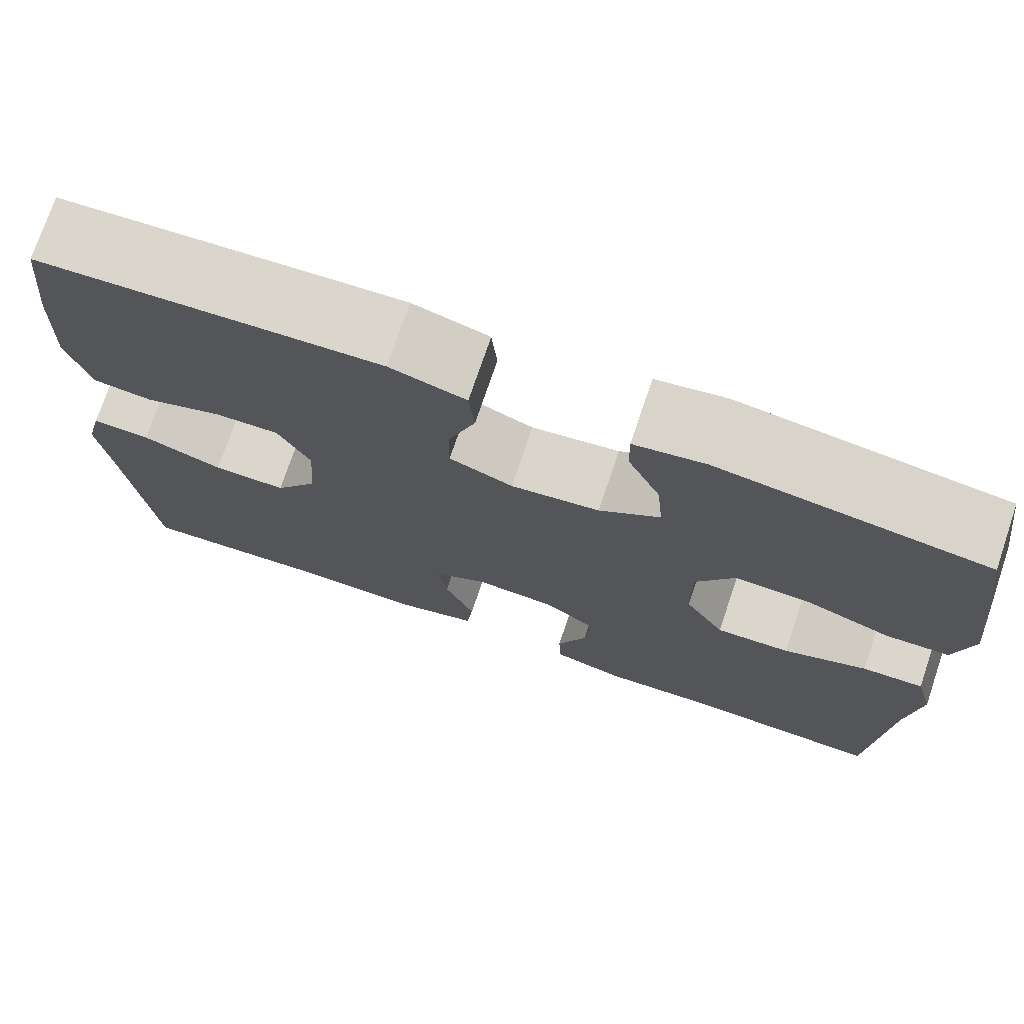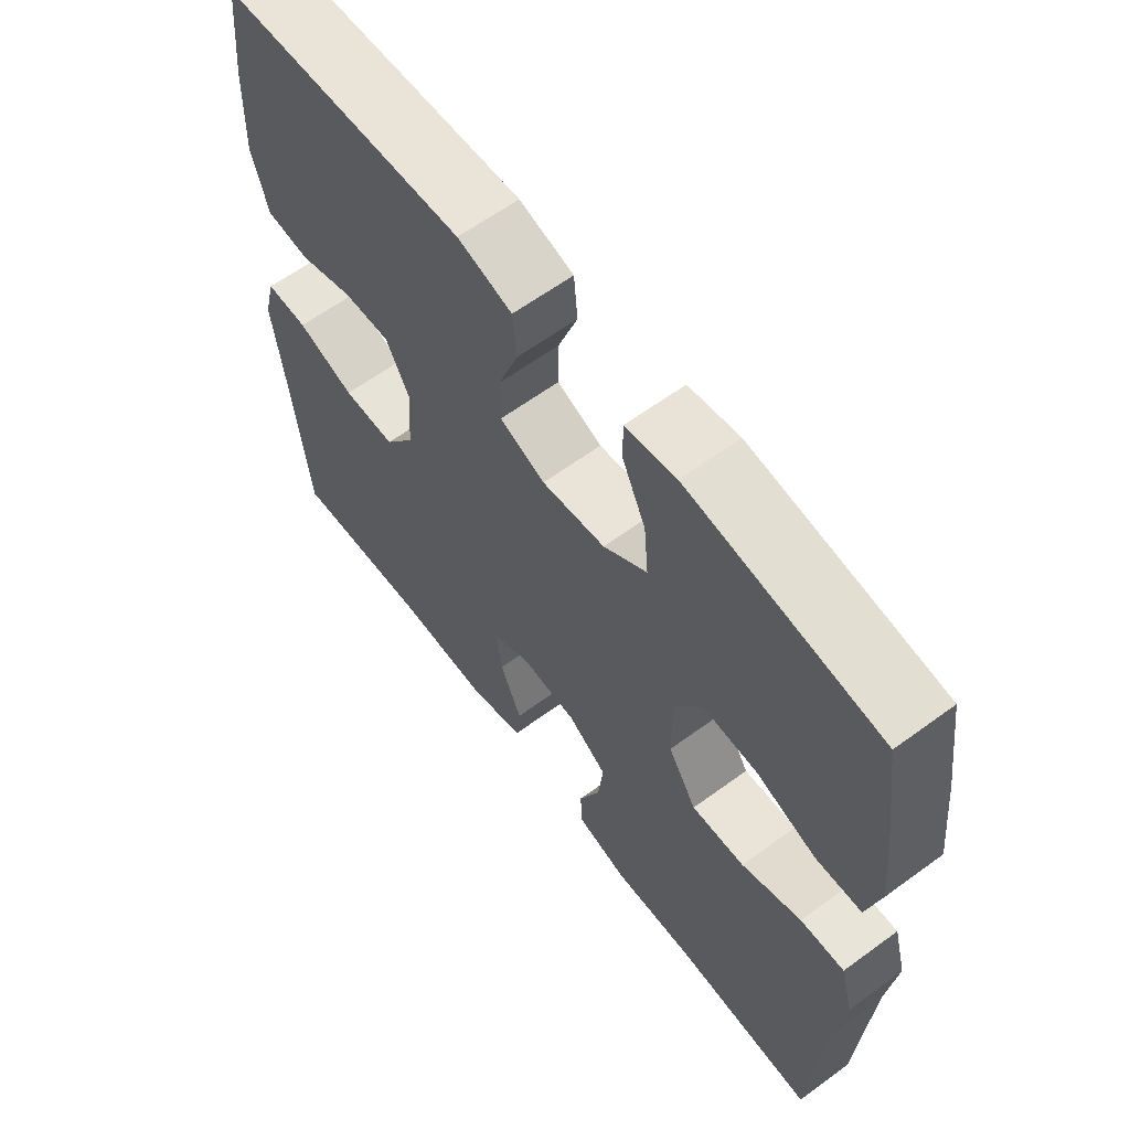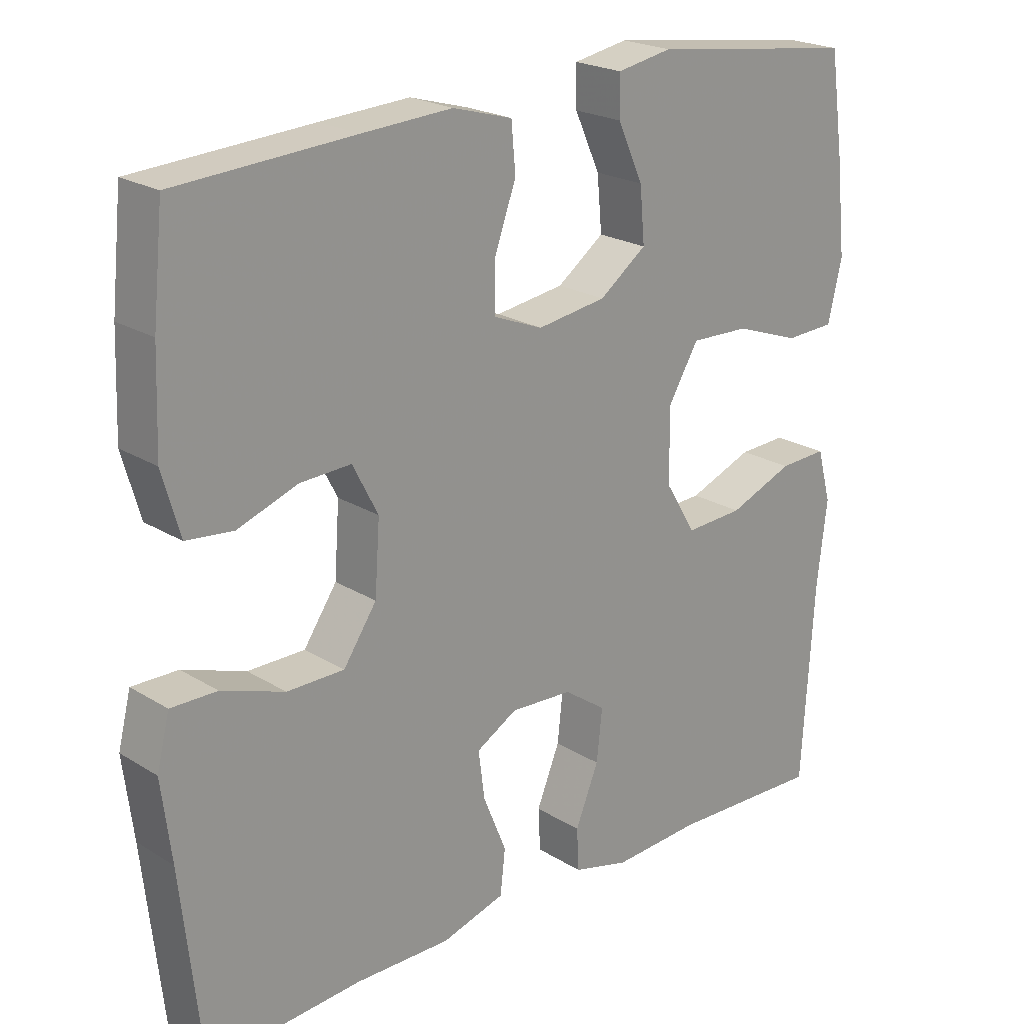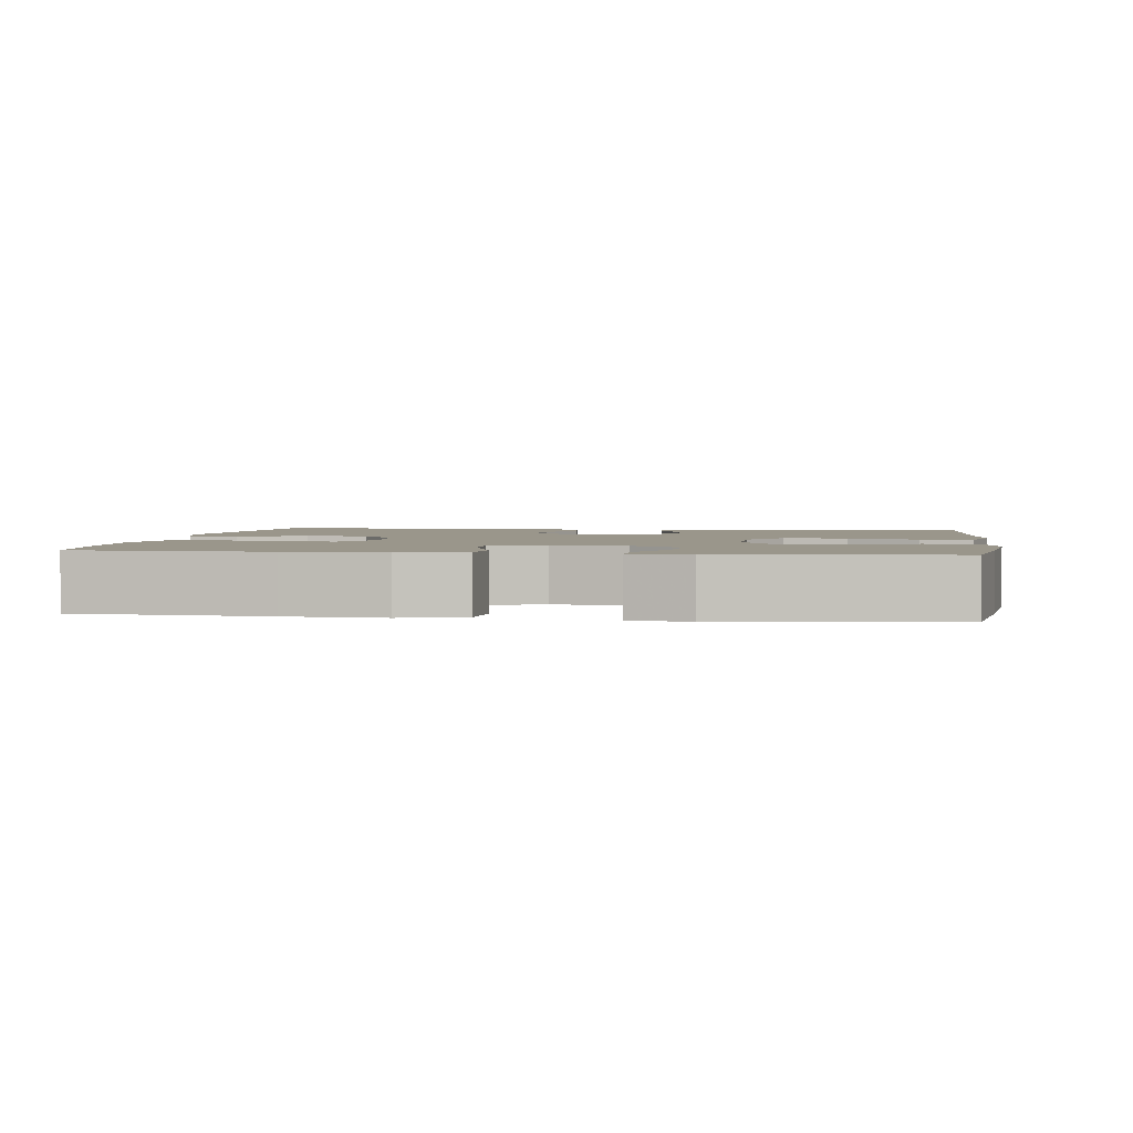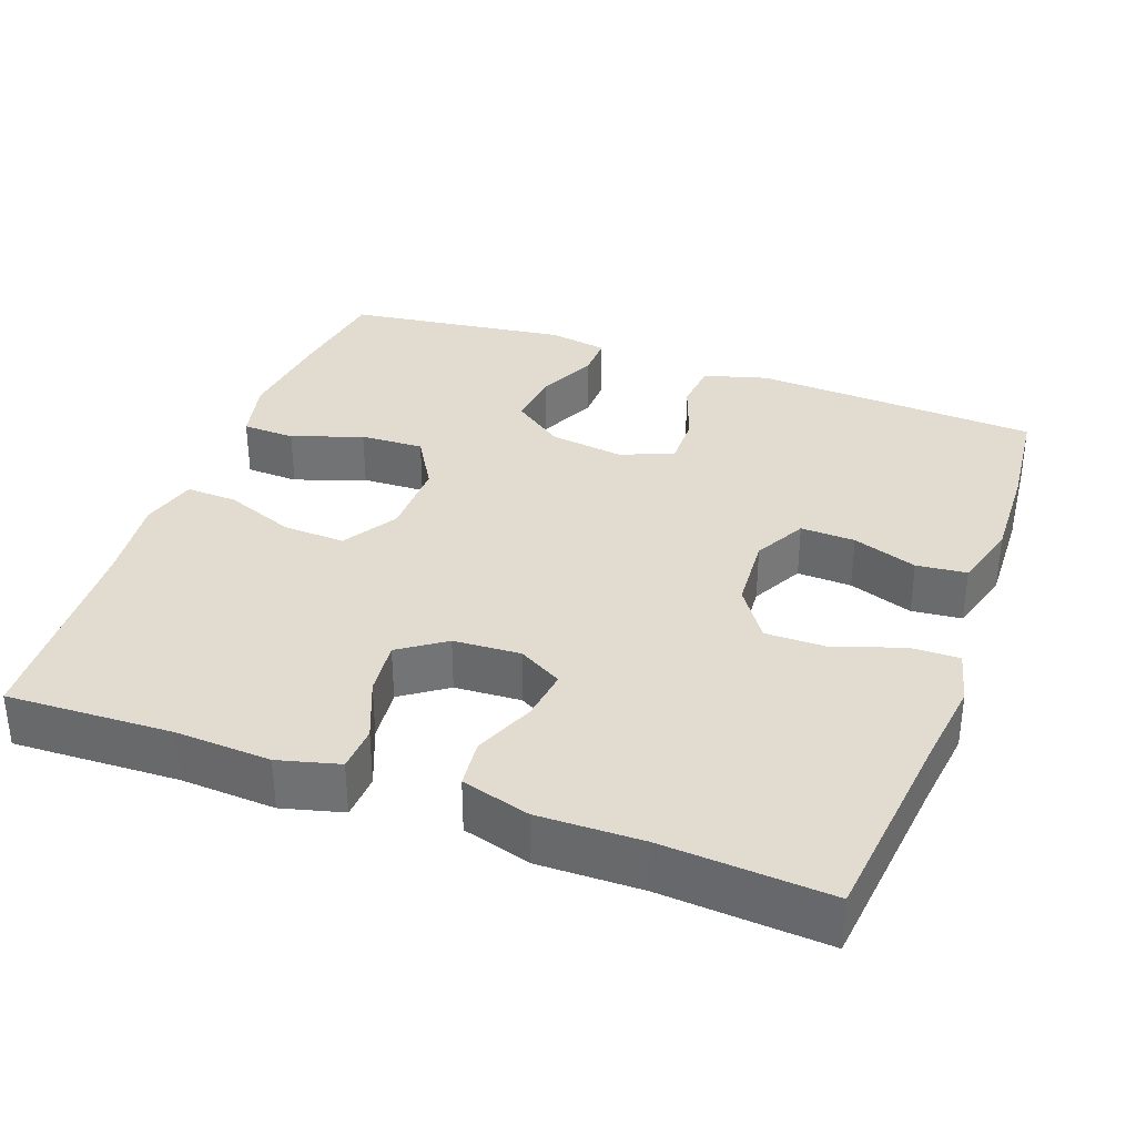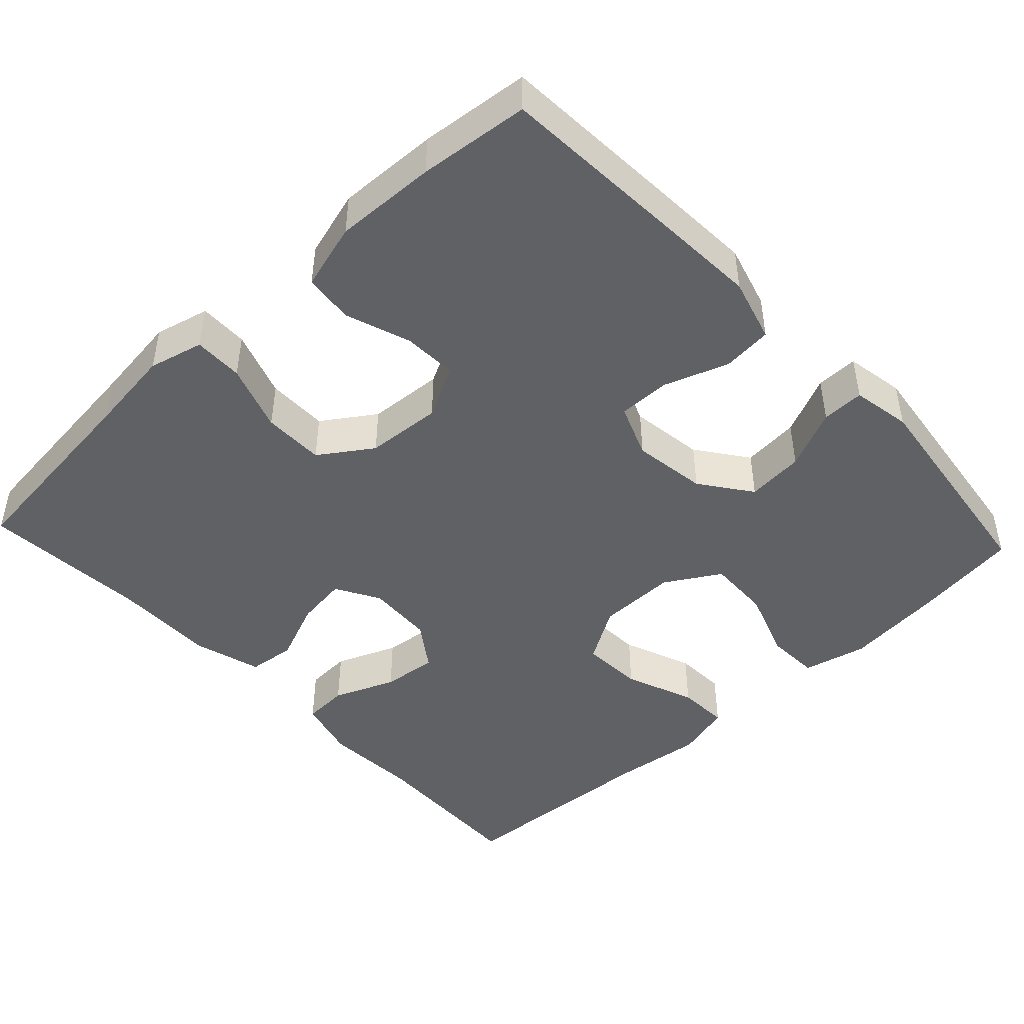
<metadata>
{"format":"obj","ext":"obj","renderer":"f3d","projection":"perspective","resolution":1024,"background":"white","views":[{"elev":74.1,"azim":18.7,"up":"+Z"},{"elev":62.3,"azim":53.4,"up":"+Z"},{"elev":22.0,"azim":-43.0,"up":"+Z"},{"elev":2.4,"azim":8.1,"up":"+Y"},{"elev":34.2,"azim":-159.9,"up":"+Y"},{"elev":-46.0,"azim":-46.9,"up":"+Y"}]}
</metadata>
<code>
v 0.5 0.07 -0.5
v 0.282 0.07 -0.492
v 0.157 0.07 -0.499
v 0.077 0.07 -0.478
v 0.074 0.07 -0.418
v 0.107 0.07 -0.337
v 0.115 0.07 -0.264
v 0.055 0.07 -0.222
v -0.033 0.07 -0.217
v -0.091 0.07 -0.25
v -0.082 0.07 -0.318
v -0.049 0.07 -0.398
v -0.056 0.07 -0.461
v -0.146 0.07 -0.487
v -0.282 0.07 -0.485
v -0.5 0.07 -0.5
v -0.529 0.07 -0.232
v -0.543 0.07 -0.119
v -0.525 0.07 -0.047
v -0.46 0.07 -0.048
v -0.371 0.07 -0.079
v -0.29 0.07 -0.079
v -0.243 0.07 -0.01
v -0.236 0.07 0.09
v -0.272 0.07 0.159
v -0.344 0.07 0.156
v -0.429 0.07 0.126
v -0.495 0.07 0.133
v -0.52 0.07 0.221
v -0.515 0.07 0.355
v -0.5 0.07 0.5
v -0.249 0.07 0.515
v -0.122 0.07 0.522
v -0.038 0.07 0.498
v -0.032 0.07 0.432
v -0.062 0.07 0.348
v -0.063 0.07 0.279
v 0.007 0.07 0.251
v 0.105 0.07 0.265
v 0.172 0.07 0.314
v 0.165 0.07 0.39
v 0.129 0.07 0.469
v 0.128 0.07 0.525
v 0.206 0.07 0.539
v 0.5 0.07 0.5
v 0.52 0.07 0.36
v 0.534 0.07 0.229
v 0.514 0.07 0.145
v 0.444 0.07 0.142
v 0.351 0.07 0.175
v 0.267 0.07 0.178
v 0.224 0.07 0.106
v 0.225 0.07 0.002
v 0.269 0.07 -0.07
v 0.351 0.07 -0.066
v 0.443 0.07 -0.03
v 0.511 0.07 -0.027
v 0.531 0.07 -0.101
v 0.517 0.07 -0.219
v 0.5 0 -0.5
v 0.282 0 -0.492
v 0.157 0 -0.499
v 0.077 0 -0.478
v 0.074 0 -0.418
v 0.107 0 -0.337
v 0.115 0 -0.264
v 0.055 0 -0.222
v -0.033 0 -0.217
v -0.091 0 -0.25
v -0.082 0 -0.318
v -0.049 0 -0.398
v -0.056 0 -0.461
v -0.146 0 -0.487
v -0.282 0 -0.485
v -0.5 0 -0.5
v -0.529 0 -0.232
v -0.543 0 -0.119
v -0.525 0 -0.047
v -0.46 0 -0.048
v -0.371 0 -0.079
v -0.29 0 -0.079
v -0.243 0 -0.01
v -0.236 0 0.09
v -0.272 0 0.159
v -0.344 0 0.156
v -0.429 0 0.126
v -0.495 0 0.133
v -0.52 0 0.221
v -0.515 0 0.355
v -0.5 0 0.5
v -0.249 0 0.515
v -0.122 0 0.522
v -0.038 0 0.498
v -0.032 0 0.432
v -0.062 0 0.348
v -0.063 0 0.279
v 0.007 0 0.251
v 0.105 0 0.265
v 0.172 0 0.314
v 0.165 0 0.39
v 0.129 0 0.469
v 0.128 0 0.525
v 0.206 0 0.539
v 0.5 0 0.5
v 0.52 0 0.36
v 0.534 0 0.229
v 0.514 0 0.145
v 0.444 0 0.142
v 0.351 0 0.175
v 0.267 0 0.178
v 0.224 0 0.106
v 0.225 0 0.002
v 0.269 0 -0.07
v 0.351 0 -0.066
v 0.443 0 -0.03
v 0.511 0 -0.027
v 0.531 0 -0.101
v 0.517 0 -0.219
f 56 57 58 59
f 55 56 59 1
f 54 55 1 2
f 53 54 2 3
f 52 53 3 4
f 47 48 49 50
f 47 50 51
f 46 47 51
f 45 46 51
f 44 45 51
f 41 42 43 44
f 40 41 44 51
f 39 40 51 52
f 33 34 35 36
f 33 36 37
f 32 33 37
f 31 32 37
f 30 31 37
f 29 30 37 38
f 26 27 28 29
f 25 26 29 38
f 18 19 20 21
f 17 18 21 22
f 15 16 17 22
f 14 15 22 23
f 11 12 13 14
f 10 11 14 23
f 4 5 6
f 52 4 6
f 52 6 7
f 39 52 7 8
f 24 25 38 39
f 24 39 8 9
f 9 10 23 24
f 118 117 116 115
f 60 118 115 114
f 61 60 114 113
f 62 61 113 112
f 63 62 112 111
f 109 108 107 106
f 110 109 106
f 110 106 105
f 110 105 104
f 110 104 103
f 103 102 101 100
f 110 103 100 99
f 111 110 99 98
f 95 94 93 92
f 96 95 92
f 96 92 91
f 96 91 90
f 96 90 89
f 97 96 89 88
f 88 87 86 85
f 97 88 85 84
f 80 79 78 77
f 81 80 77 76
f 81 76 75 74
f 82 81 74 73
f 73 72 71 70
f 82 73 70 69
f 65 64 63
f 65 63 111
f 66 65 111
f 67 66 111 98
f 98 97 84 83
f 68 67 98 83
f 83 82 69 68
f 1 60 61 2
f 2 61 62 3
f 3 62 63 4
f 4 63 64 5
f 5 64 65 6
f 6 65 66 7
f 7 66 67 8
f 8 67 68 9
f 9 68 69 10
f 10 69 70 11
f 11 70 71 12
f 12 71 72 13
f 13 72 73 14
f 14 73 74 15
f 15 74 75 16
f 16 75 76 17
f 17 76 77 18
f 18 77 78 19
f 19 78 79 20
f 20 79 80 21
f 21 80 81 22
f 22 81 82 23
f 23 82 83 24
f 24 83 84 25
f 25 84 85 26
f 26 85 86 27
f 27 86 87 28
f 28 87 88 29
f 29 88 89 30
f 30 89 90 31
f 31 90 91 32
f 32 91 92 33
f 33 92 93 34
f 34 93 94 35
f 35 94 95 36
f 36 95 96 37
f 37 96 97 38
f 38 97 98 39
f 39 98 99 40
f 40 99 100 41
f 41 100 101 42
f 42 101 102 43
f 43 102 103 44
f 44 103 104 45
f 45 104 105 46
f 46 105 106 47
f 47 106 107 48
f 48 107 108 49
f 49 108 109 50
f 50 109 110 51
f 51 110 111 52
f 52 111 112 53
f 53 112 113 54
f 54 113 114 55
f 55 114 115 56
f 56 115 116 57
f 57 116 117 58
f 58 117 118 59
f 59 118 60 1

</code>
